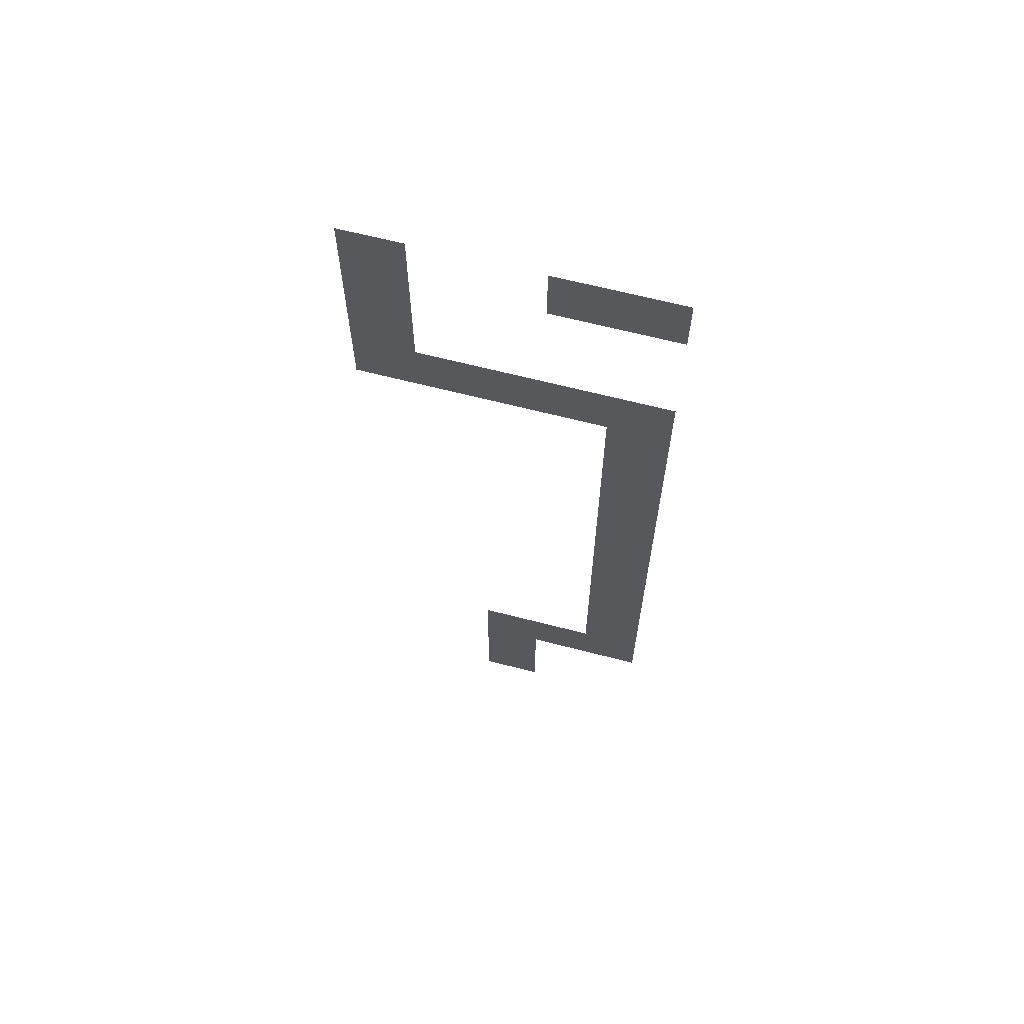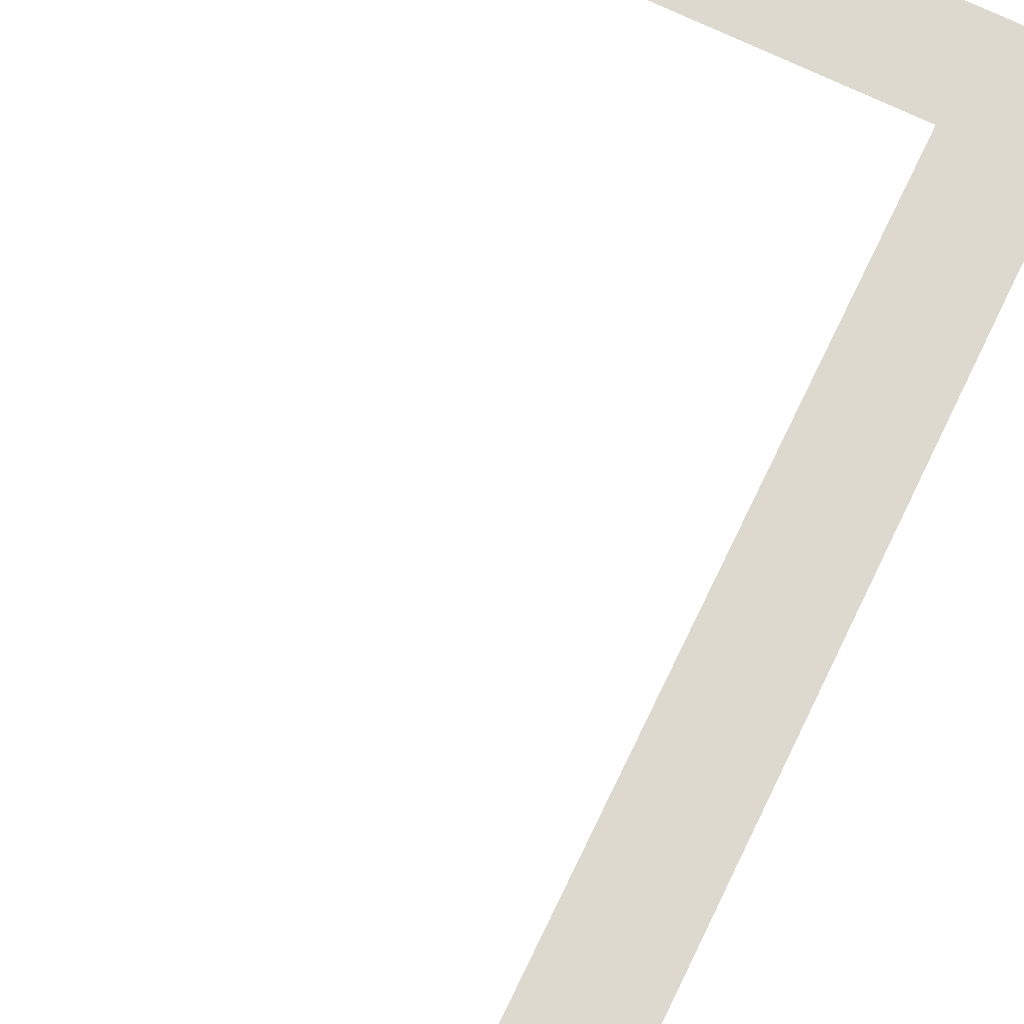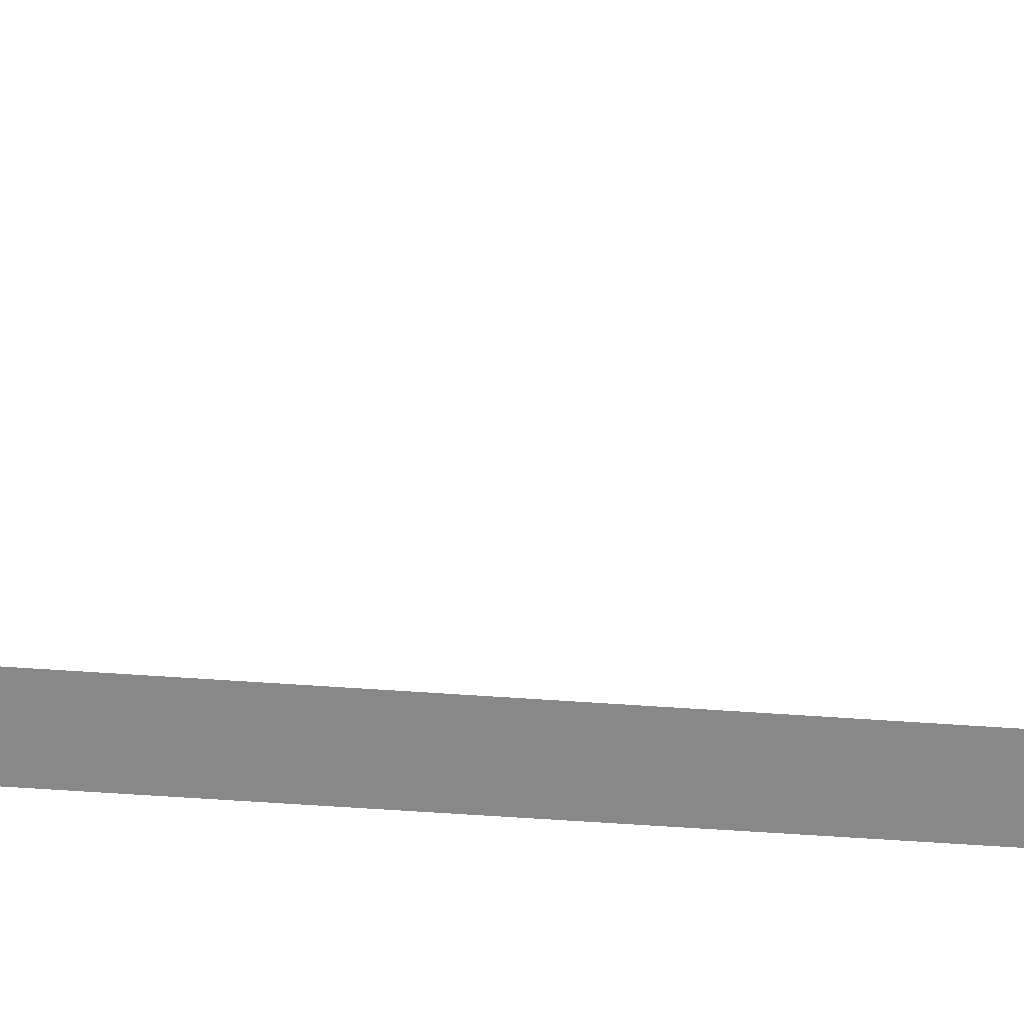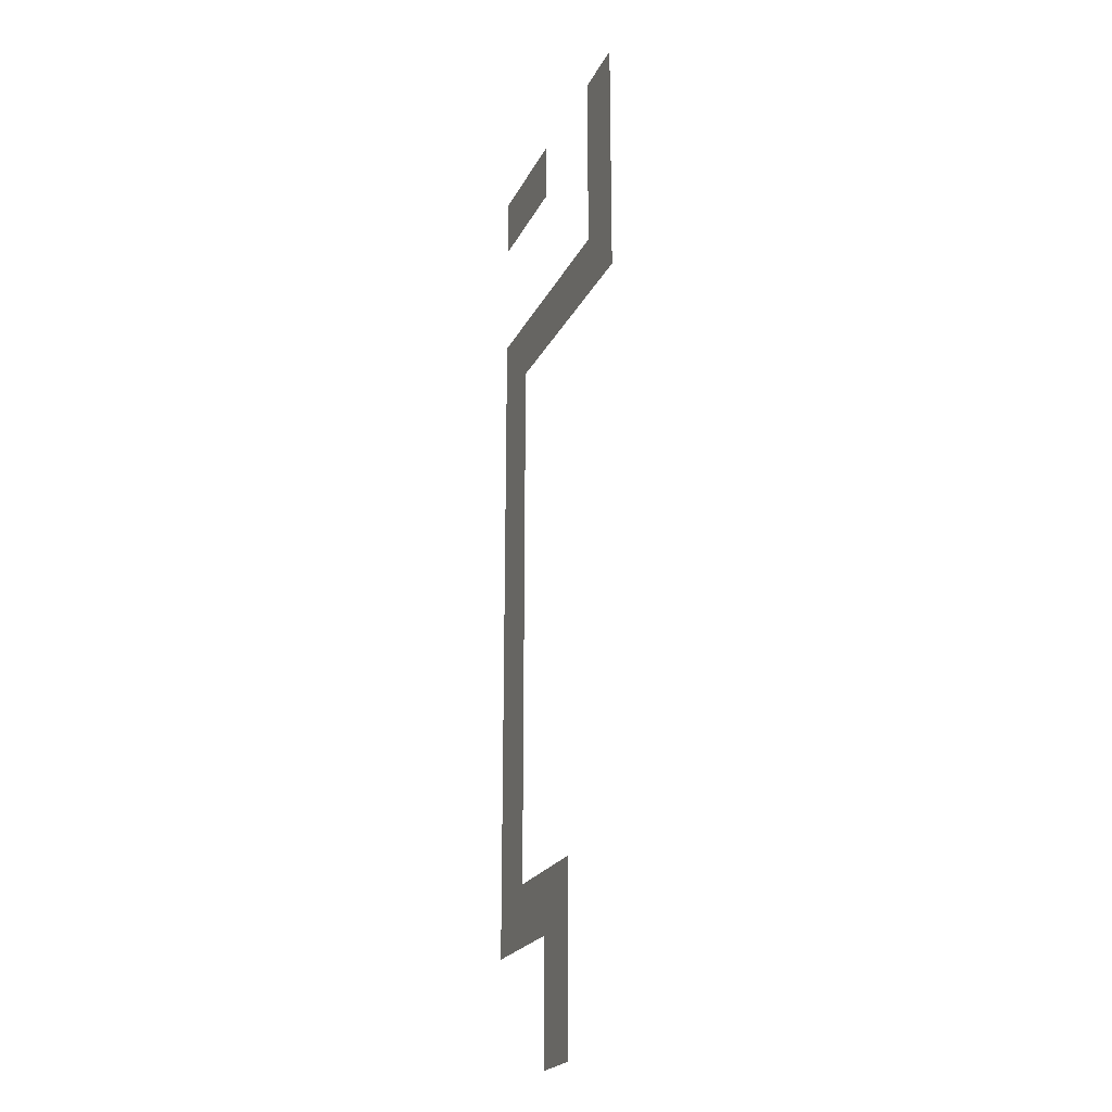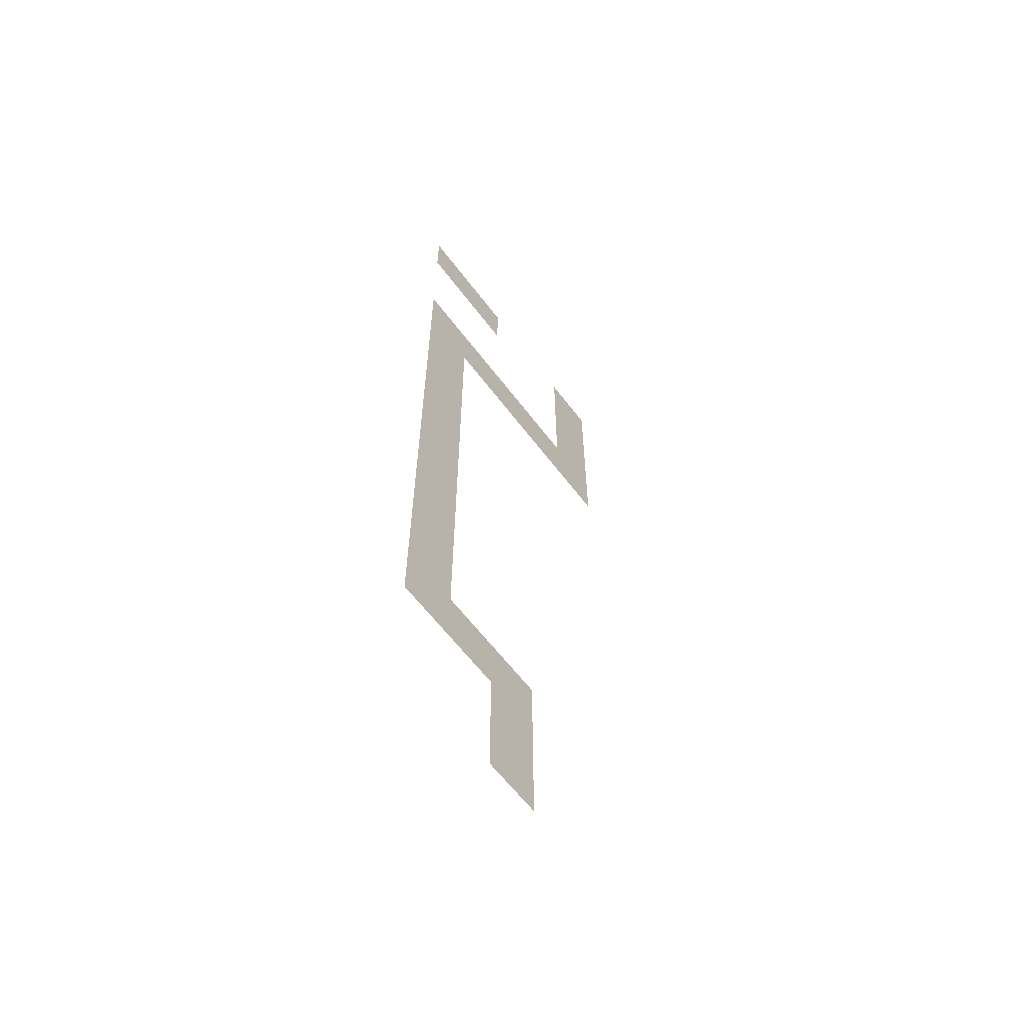
<metadata>
{"format":"obj","ext":"obj","renderer":"f3d","projection":"perspective","resolution":1024,"background":"white","views":[{"elev":65.7,"azim":14.5,"up":"+Y"},{"elev":71.4,"azim":25.5,"up":"+Z"},{"elev":-62.8,"azim":-94.0,"up":"+Z"},{"elev":-22.3,"azim":-110.6,"up":"+Y"},{"elev":-62.1,"azim":127.1,"up":"+Y"}]}
</metadata>
<code>
v -2 -16 0
v -3 -16 0
v -3 -15 0
v -2 -15 0
v -2 -15 0
v -3 -15 0
v -3 -14 0
v -2 -14 0
v -2 -14 0
v -3 -14 0
v -3 -13 0
v -2 -13 0
v -1 -14 0
v -2 -14 0
v -2 -13 0
v -1 -13 0
v 0 -14 0
v -1 -14 0
v -1 -13 0
v 0 -13 0
v 0 -13 0
v -1 -13 0
v -1 -12 0
v 0 -12 0
v 0 -12 0
v -1 -12 0
v -1 -11 0
v 0 -11 0
v 0 -11 0
v -1 -11 0
v -1 -10 0
v 0 -10 0
v 0 -10 0
v -1 -10 0
v -1 -9 0
v 0 -9 0
v 0 -9 0
v -1 -9 0
v -1 -8 0
v 0 -8 0
v 0 -8 0
v -1 -8 0
v -1 -7 0
v 0 -7 0
v 0 -7 0
v -1 -7 0
v -1 -6 0
v 0 -6 0
v 0 -6 0
v -1 -6 0
v -1 -5 0
v 0 -5 0
v 0 -5 0
v -1 -5 0
v -1 -4 0
v 0 -4 0
v -4 -4 0
v -5 -4 0
v -5 -3 0
v -4 -3 0
v -3 -4 0
v -4 -4 0
v -4 -3 0
v -3 -3 0
v -2 -4 0
v -3 -4 0
v -3 -3 0
v -2 -3 0
v -1 -4 0
v -2 -4 0
v -2 -3 0
v -1 -3 0
v 0 -4 0
v -1 -4 0
v -1 -3 0
v 0 -3 0
v -4 -3 0
v -5 -3 0
v -5 -2 0
v -4 -2 0
v -4 -2 0
v -5 -2 0
v -5 -1 0
v -4 -1 0
v -4 -1 0
v -5 -1 0
v -5 0 0
v -4 0 0
v -1 -1 0
v -2 -1 0
v -2 0 0
v -1 0 0
v 0 -1 0
v -1 -1 0
v -1 0 0
v 0 0 0
g Tes-Map_mesh_0015
f 1 2 3 4
f 5 6 7 8
f 9 10 11 12
f 13 14 15 16
f 17 18 19 20
f 21 22 23 24
f 25 26 27 28
f 29 30 31 32
f 33 34 35 36
f 37 38 39 40
f 41 42 43 44
f 45 46 47 48
f 49 50 51 52
f 53 54 55 56
f 57 58 59 60
f 61 62 63 64
f 65 66 67 68
f 69 70 71 72
f 73 74 75 76
f 77 78 79 80
f 81 82 83 84
f 85 86 87 88
f 89 90 91 92
f 93 94 95 96

</code>
